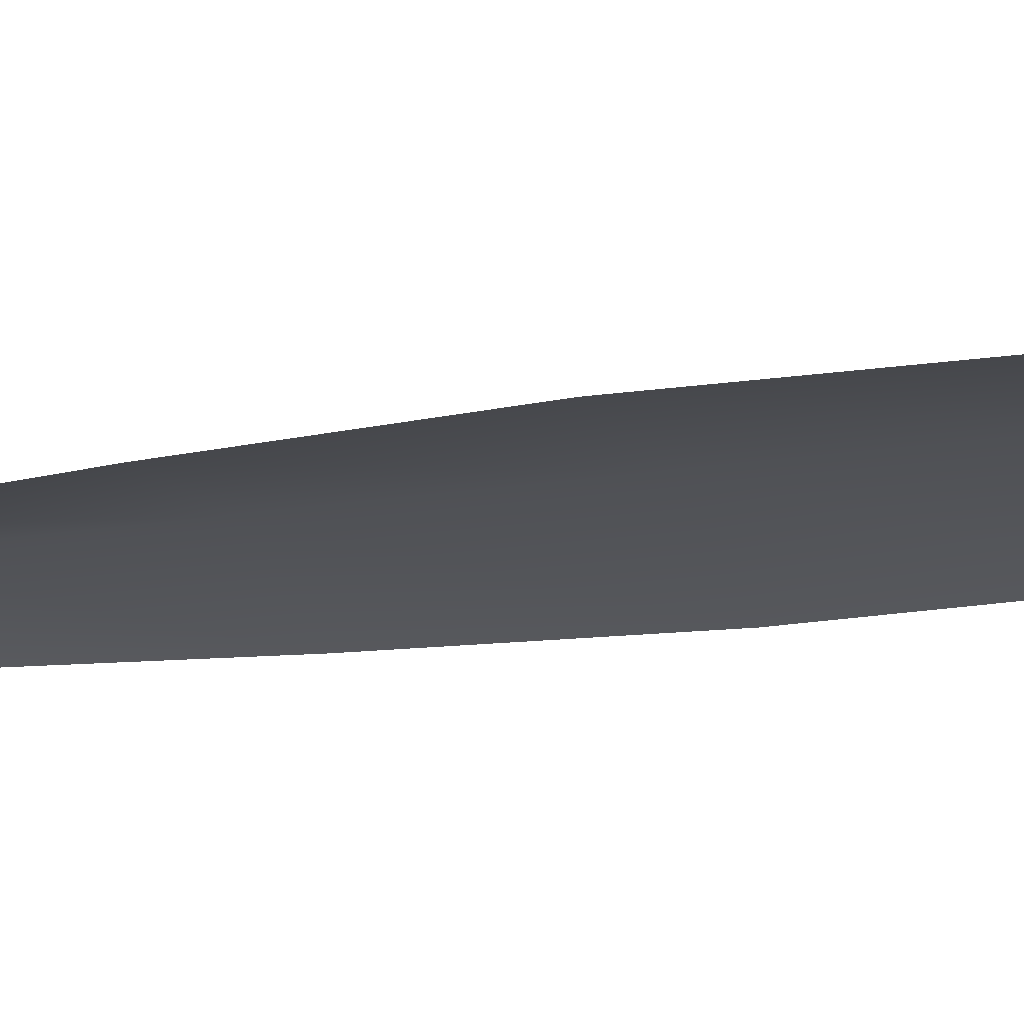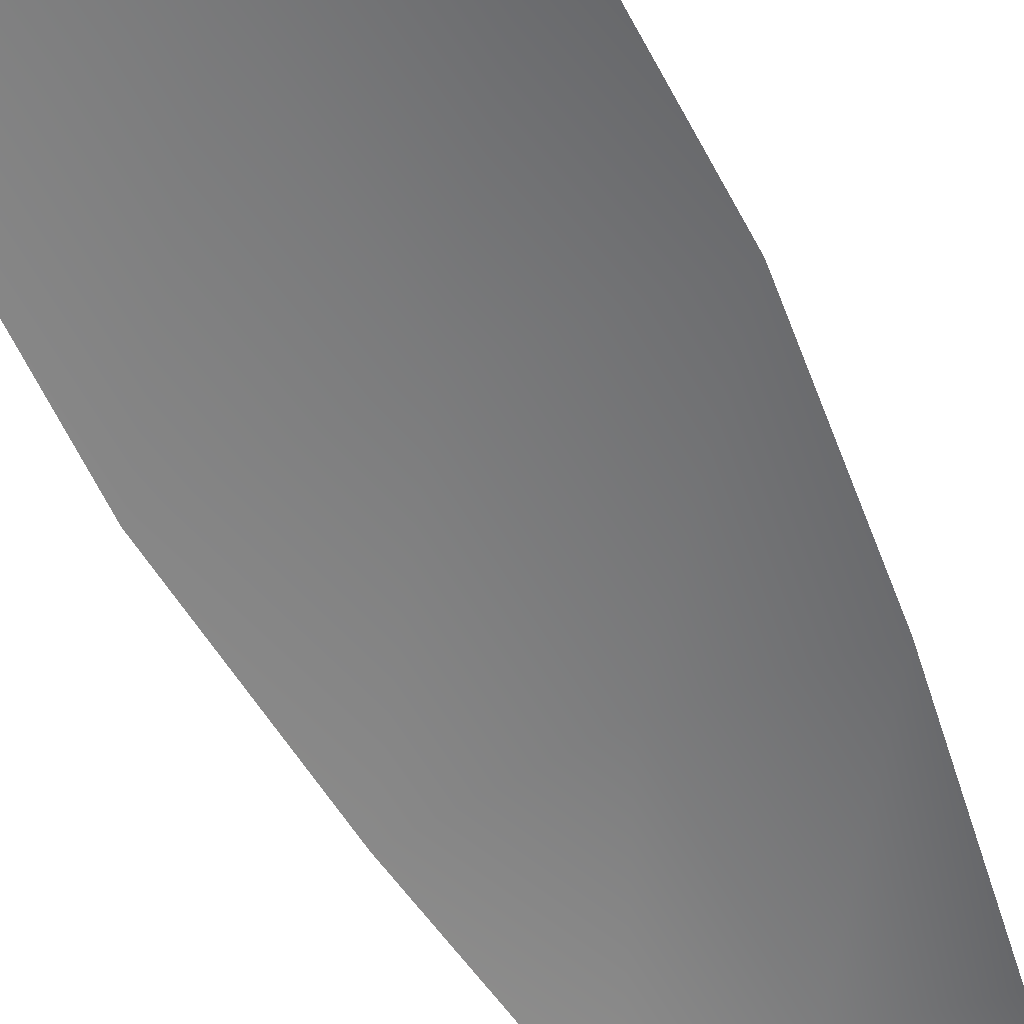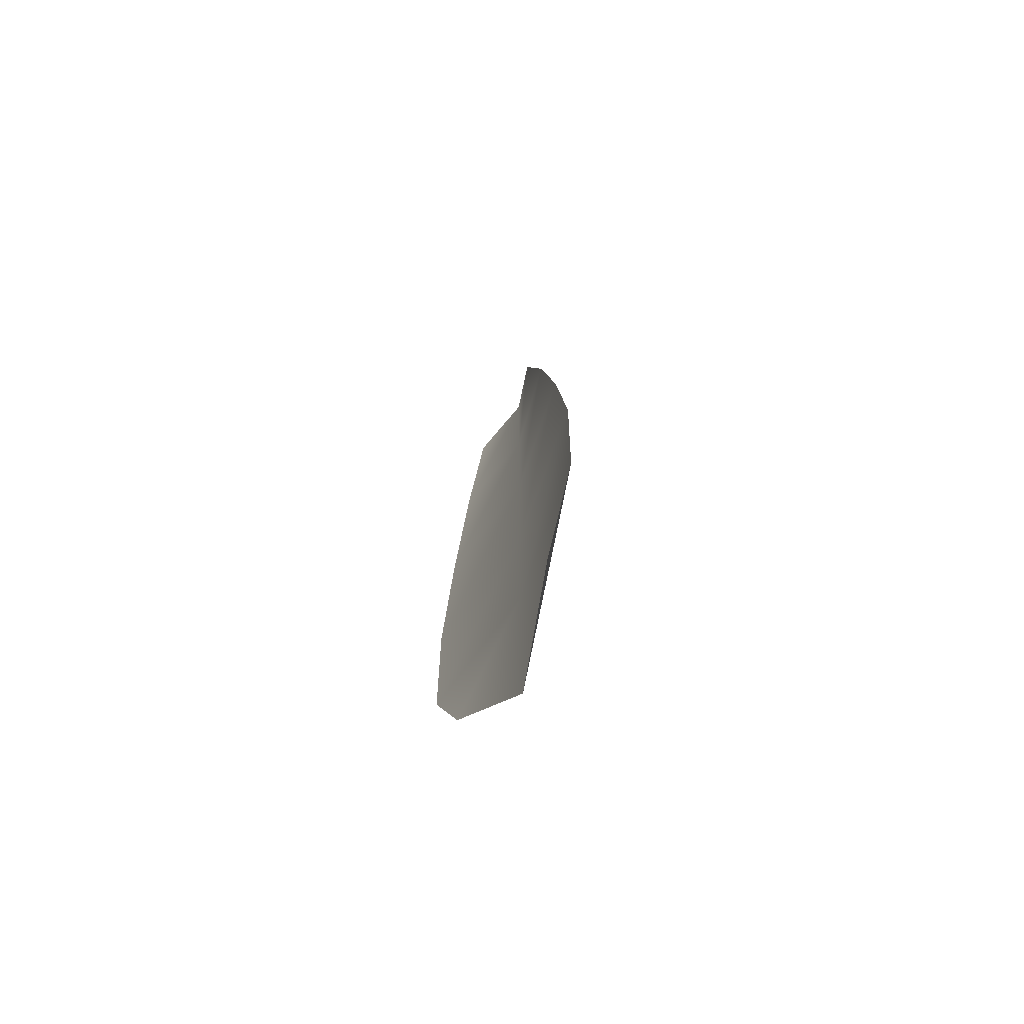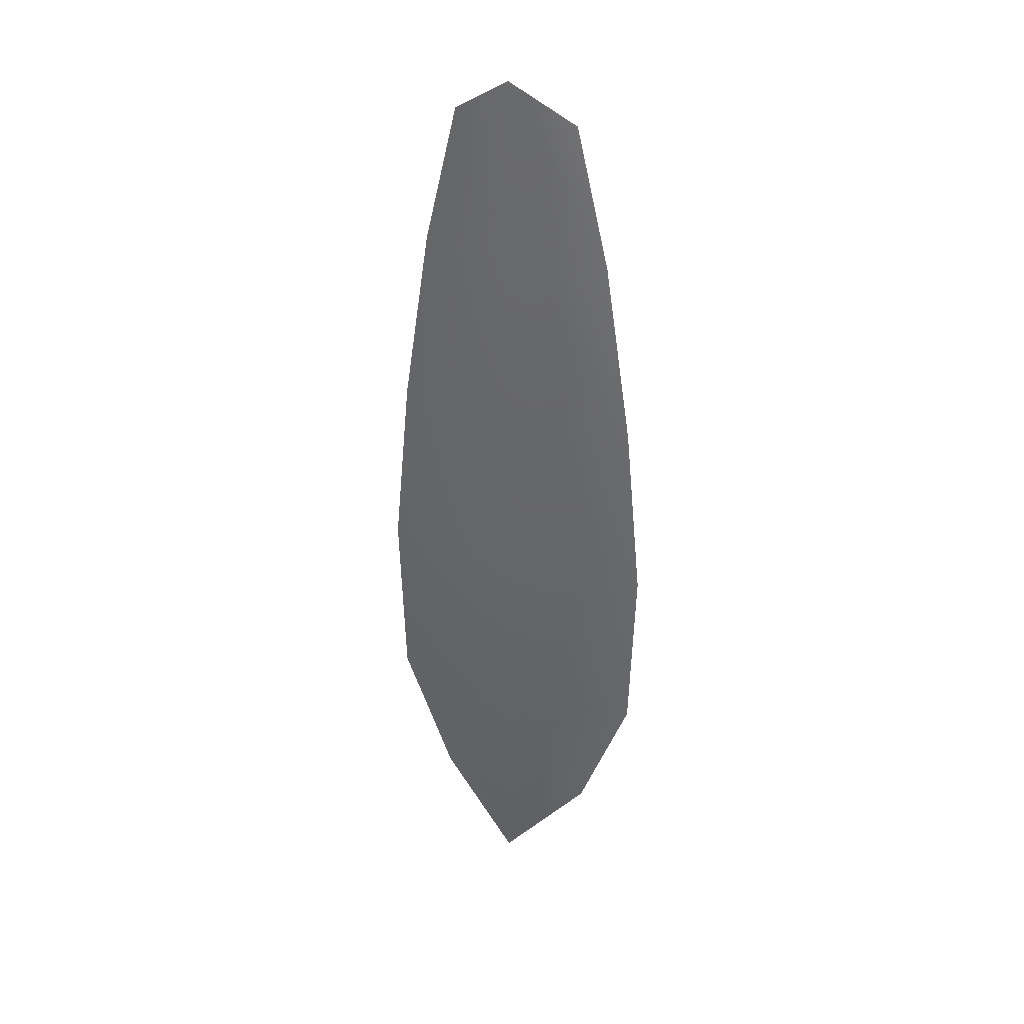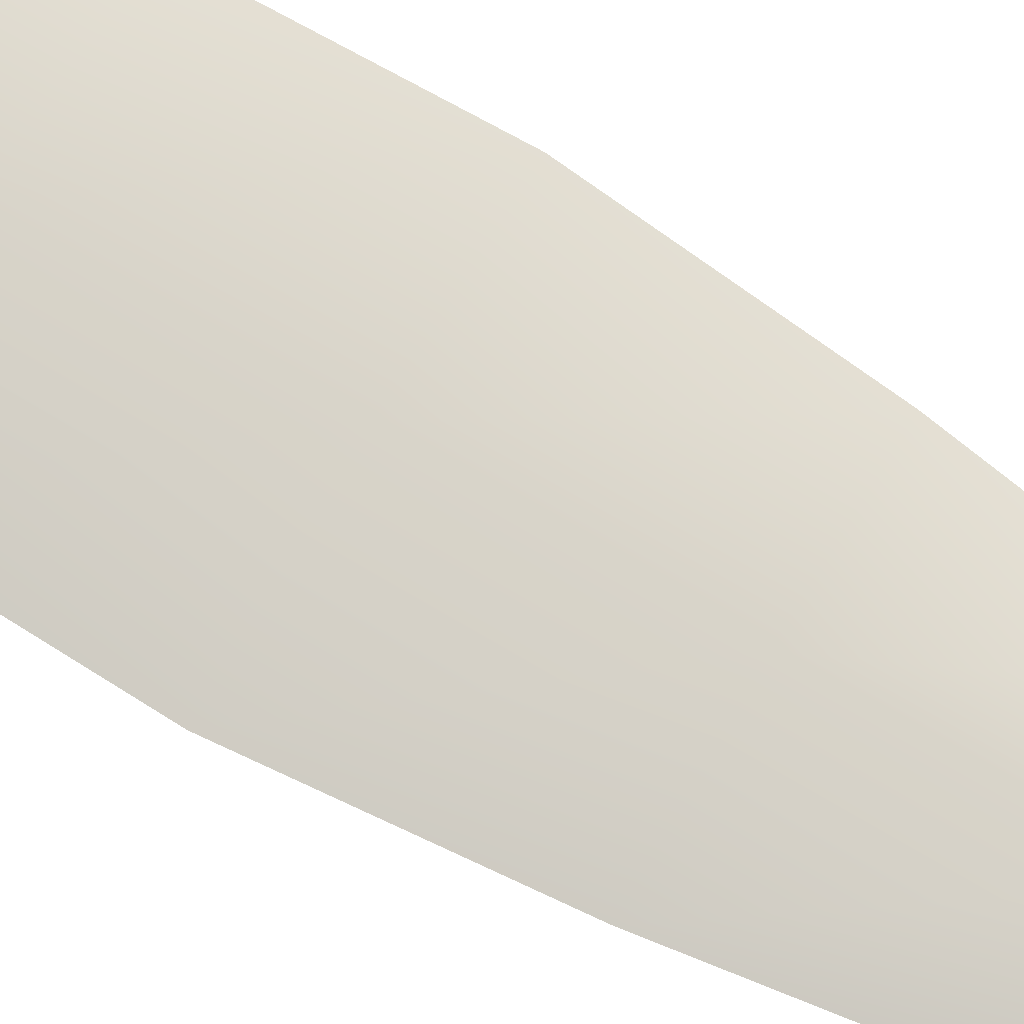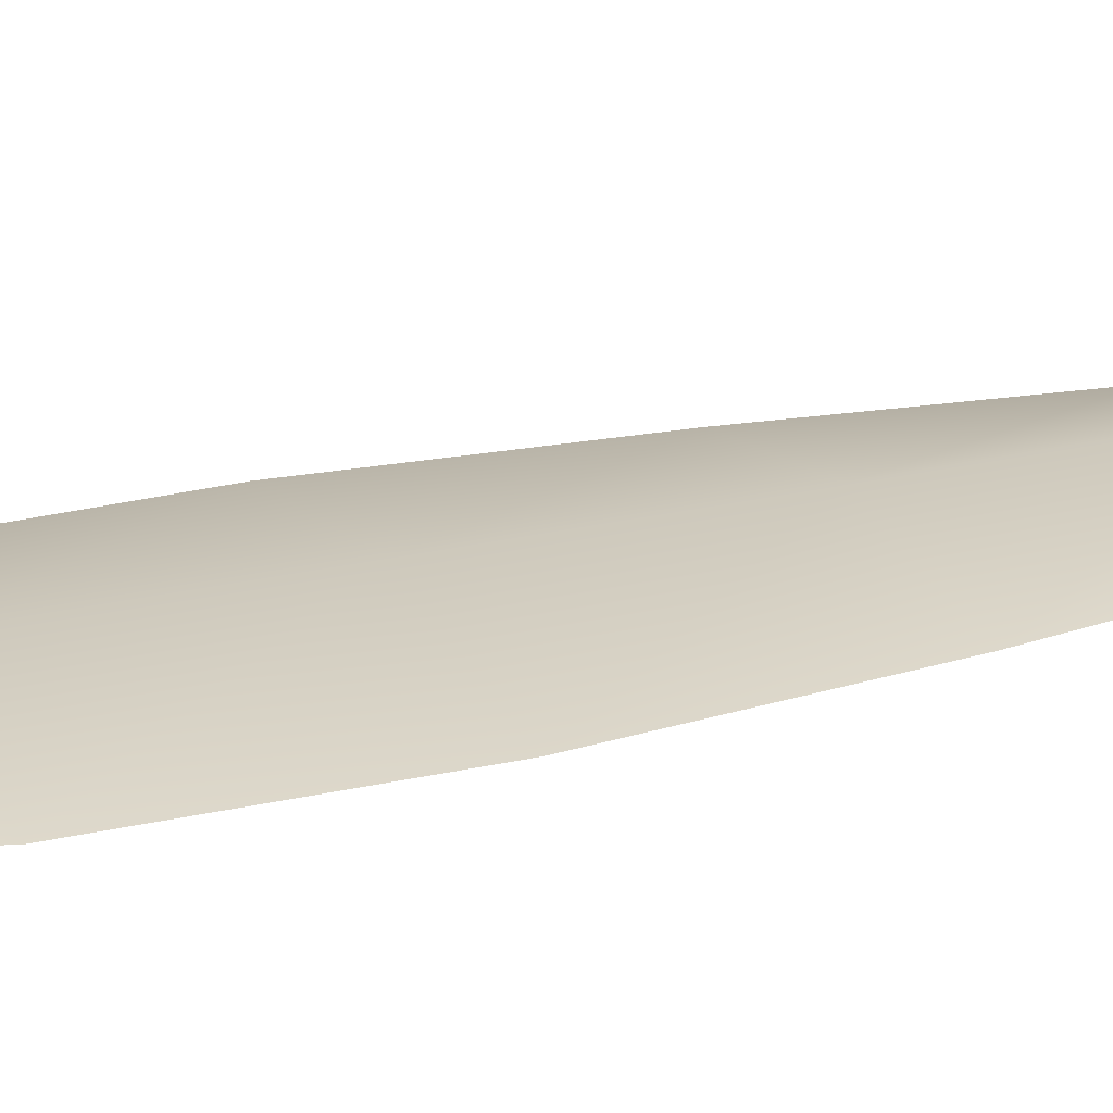
<metadata>
{"format":"obj","ext":"obj","renderer":"f3d","projection":"perspective","resolution":1024,"background":"white","views":[{"elev":-19.8,"azim":-73.6,"up":"+Z"},{"elev":-58.2,"azim":25.8,"up":"+Z"},{"elev":-72.9,"azim":-117.8,"up":"+Y"},{"elev":35.4,"azim":21.2,"up":"+Y"},{"elev":75.3,"azim":120.5,"up":"+Z"},{"elev":22.3,"azim":66.2,"up":"+Z"}]}
</metadata>
<code>
o feather_flight_tertiary_005
v 0.09717 0.2385 0.092
v 0.09331 0.2385 0.092
v 0.09788 0.212 0.092
v 0.0926 0.212 0.092
v 0.09524 0.2398 0.09263
v 0.09524 0.209 0.09263
v 0.09823 0.234 0.092
v 0.09911 0.2281 0.092
v 0.09967 0.2223 0.092
v 0.09952 0.2164 0.092
v 0.09096 0.2164 0.092
v 0.0908 0.2223 0.092
v 0.09137 0.2281 0.092
v 0.09225 0.234 0.092
v 0.09524 0.234 0.09263
v 0.09524 0.2281 0.09263
v 0.09524 0.2223 0.09263
v 0.09524 0.2164 0.09263
f 18 10 3 6
f 11 18 6 4
f 5 1 7 15
f 15 7 8 16
f 16 8 9 17
f 17 9 10 18
f 2 5 15 14
f 14 15 16 13
f 13 16 17 12
f 12 17 18 11

</code>
